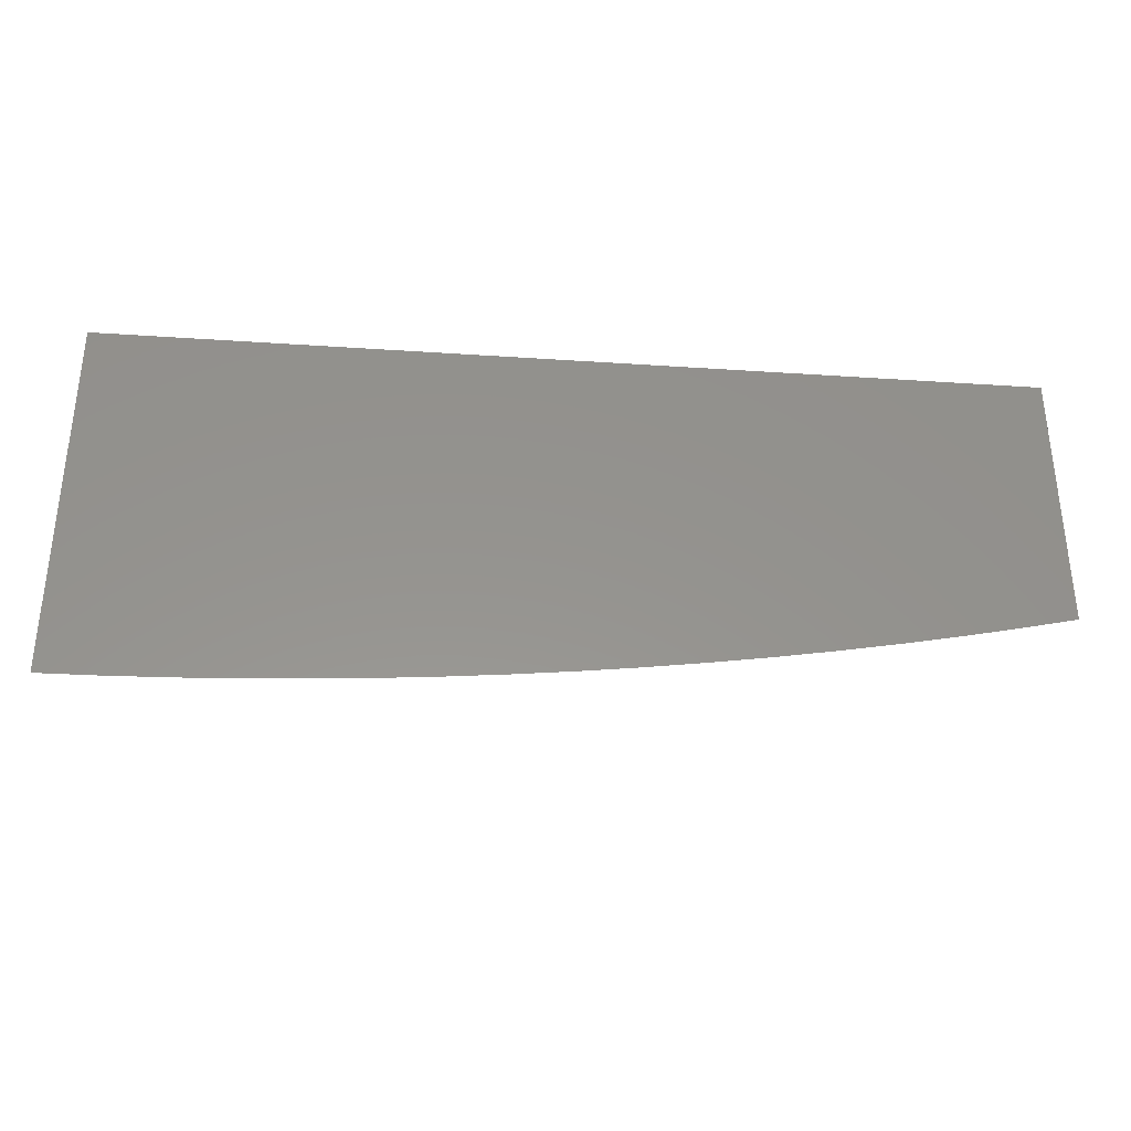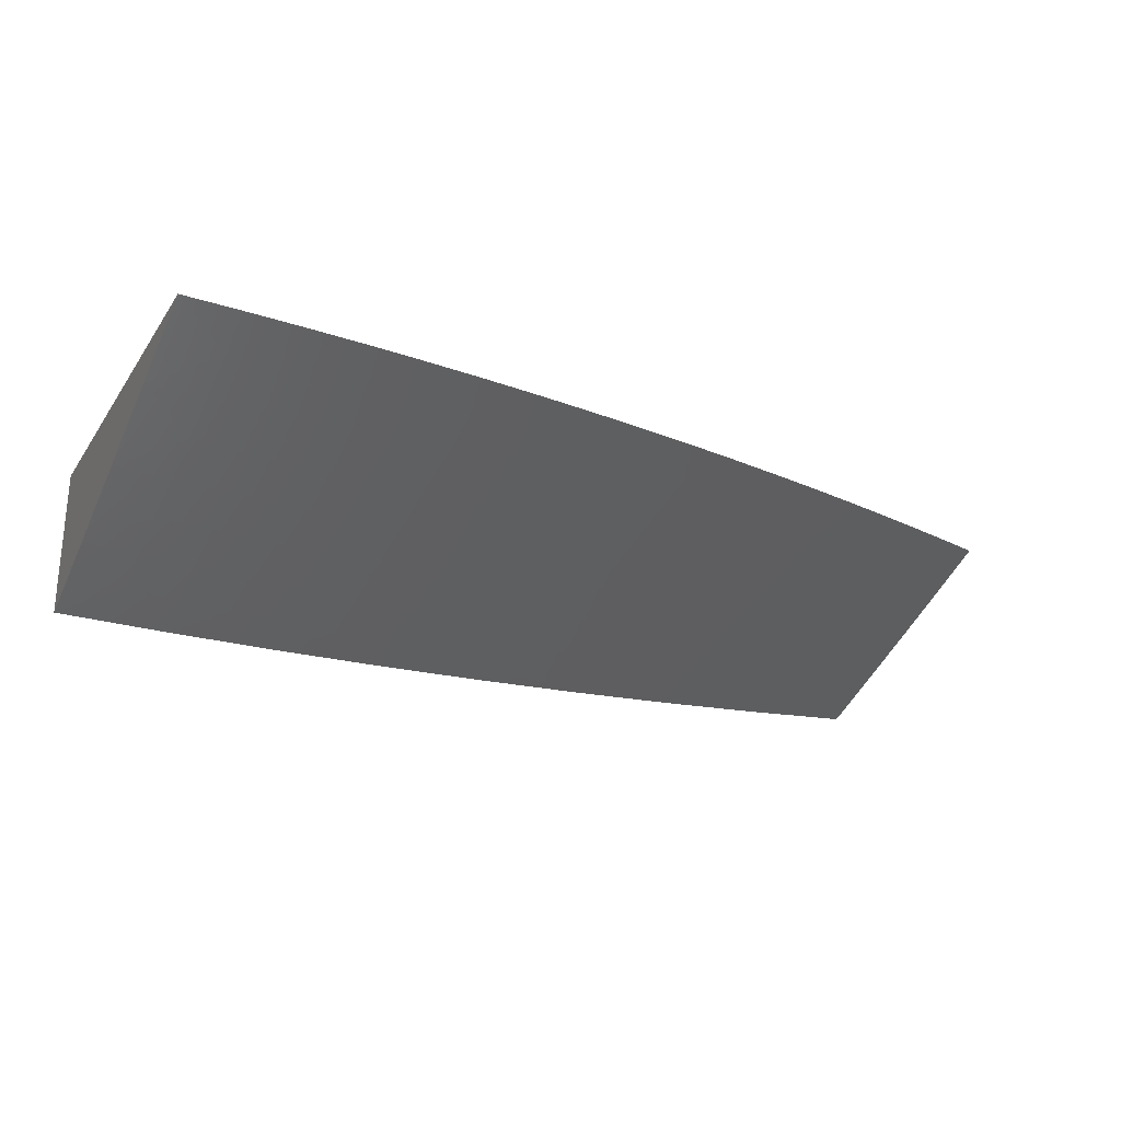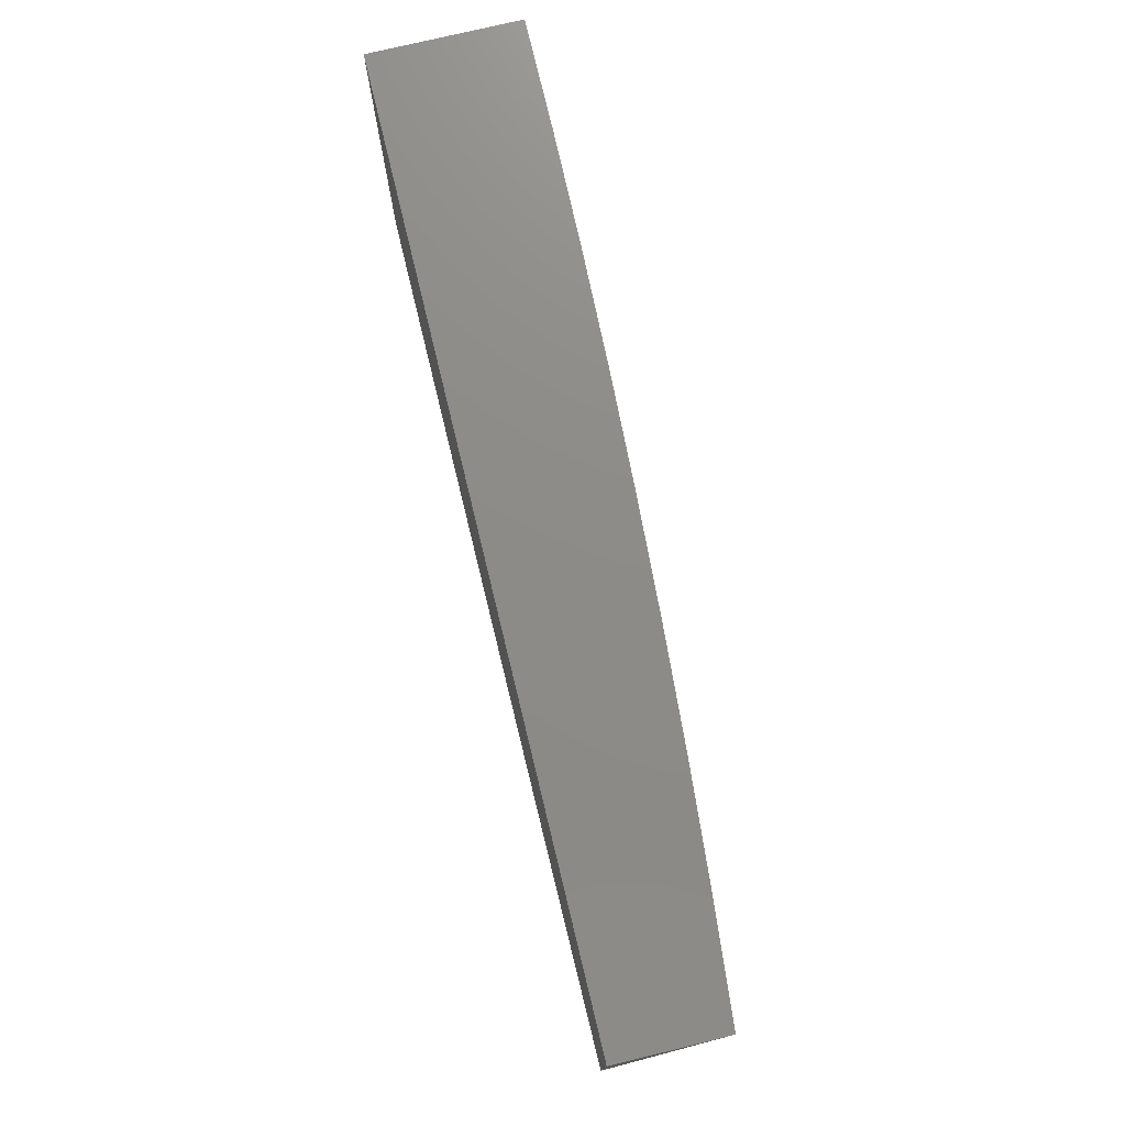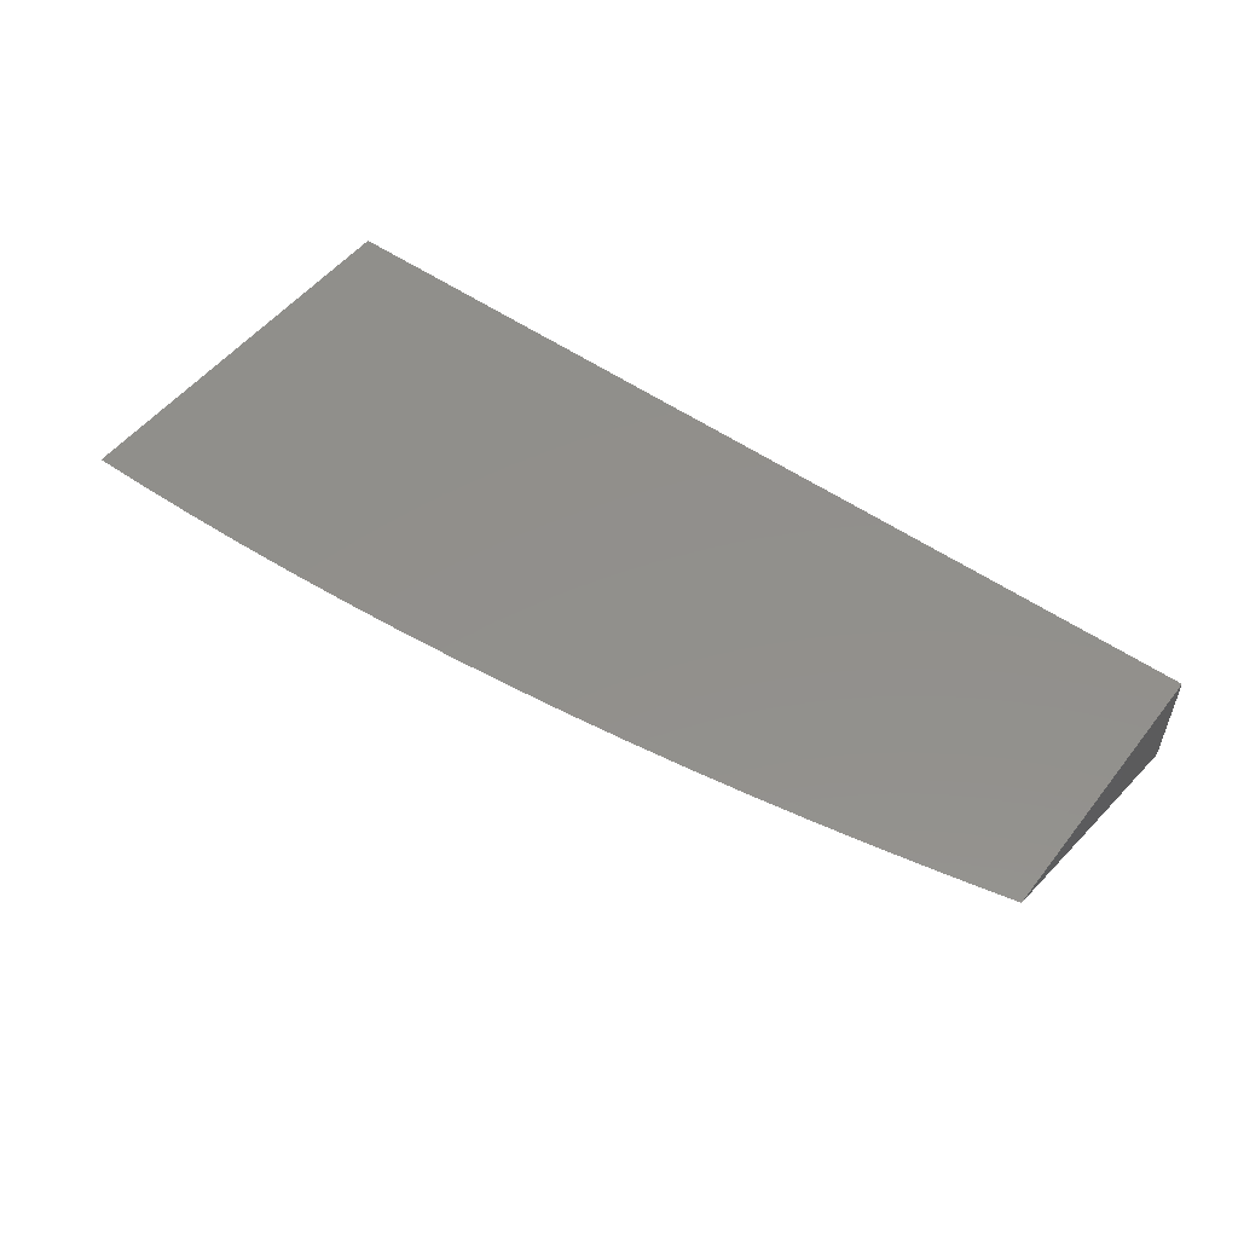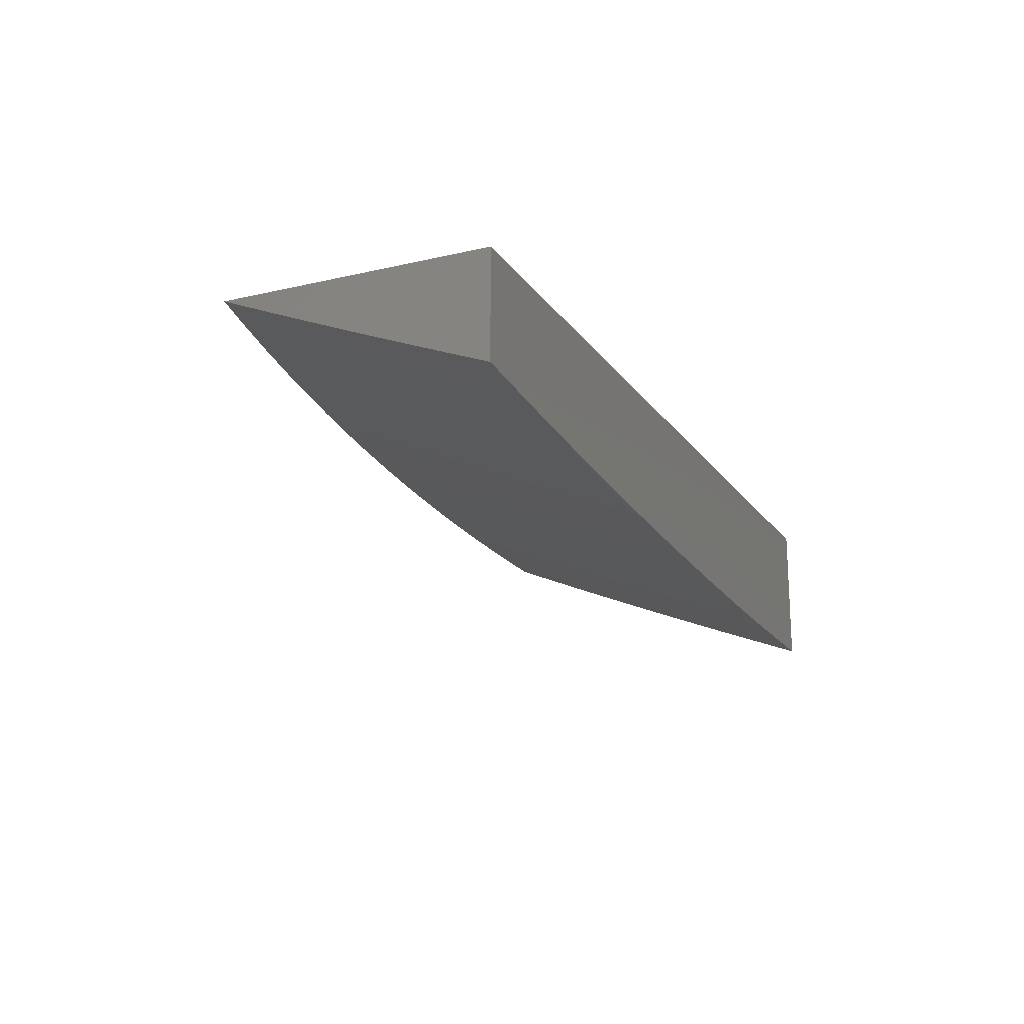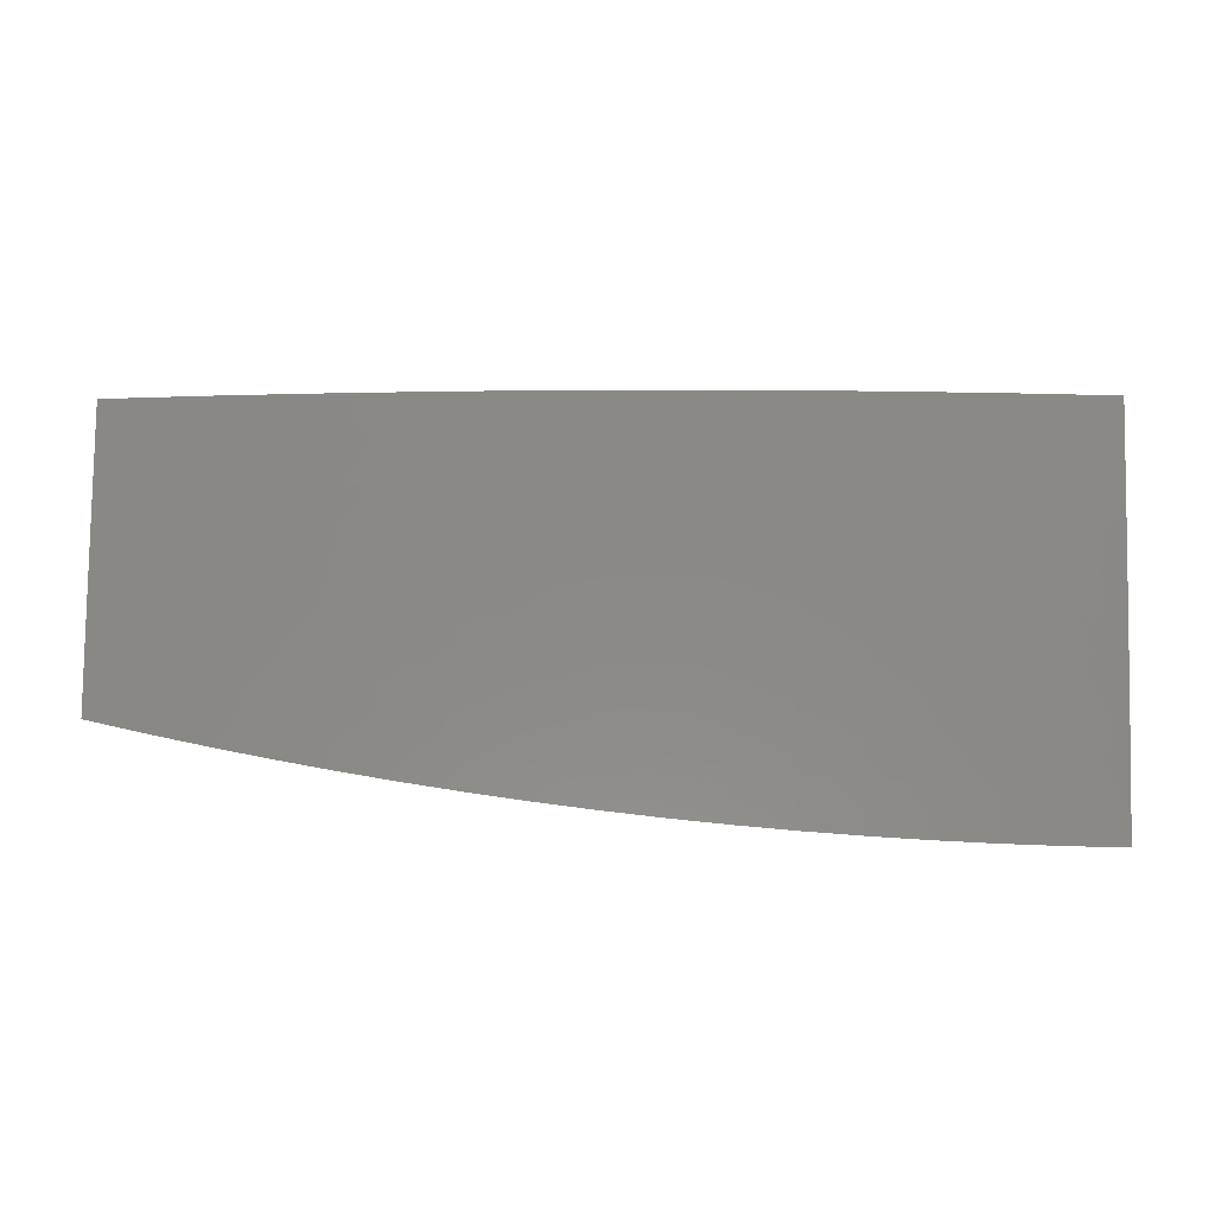
<metadata>
{"format":"stl","ext":"stl","renderer":"f3d","projection":"perspective","resolution":1024,"background":"white","views":[{"elev":-33.8,"azim":-5.2,"up":"+Y"},{"elev":-25.2,"azim":-26.8,"up":"+Z"},{"elev":75.4,"azim":76.4,"up":"+Y"},{"elev":52.2,"azim":37.1,"up":"+Z"},{"elev":-18.2,"azim":114.2,"up":"+Z"},{"elev":-29.9,"azim":177.6,"up":"+Y"}]}
</metadata>
<code>
# stl→obj: 133 verts, 262 faces
v 1 -4.219 -11.03
v 1 -4.291 -11
v 0.9886 -4.242 -11.02
v 0.9385 -4.305 -11
v 0.9219 -4.257 -11.02
v 0.8769 -4.318 -11
v 0.8547 -4.271 -11.02
v 0.815 -4.33 -11
v 0.7876 -4.284 -11.02
v 0.753 -4.341 -11
v 0.7207 -4.296 -11.02
v 0.6908 -4.352 -11
v 0.654 -4.306 -11.02
v 0.6285 -4.361 -11
v 0.5874 -4.316 -11.02
v 0.566 -4.37 -11
v 0.521 -4.324 -11.02
v 0.5033 -4.377 -11
v 0.4549 -4.332 -11.02
v 0.4406 -4.384 -11
v 0.389 -4.338 -11.02
v 0.3778 -4.39 -11
v 0.3233 -4.344 -11.02
v 0.3149 -4.395 -11
v 0.258 -4.348 -11.02
v 0.252 -4.399 -11
v 0.193 -4.351 -11.02
v 0.189 -4.402 -11
v 0.1283 -4.354 -11.02
v 0.126 -4.404 -11
v 0.06396 -4.355 -11.02
v 0.06302 -4.406 -11
v 0 -4.406 -11
v 0 -4.305 -11.04
v 0.06322 -4.305 -11.04
v 0.1268 -4.303 -11.04
v 0.1907 -4.301 -11.04
v 0.255 -4.297 -11.04
v 0.3196 -4.293 -11.04
v 0.3844 -4.288 -11.04
v 0.4496 -4.281 -11.04
v 0.5149 -4.274 -11.04
v 0.5805 -4.266 -11.04
v 0.6463 -4.256 -11.04
v 0.7123 -4.246 -11.04
v 0.7785 -4.234 -11.04
v 0.8448 -4.221 -11.04
v 0.9111 -4.207 -11.04
v 0.9772 -4.193 -11.04
v 1 -4.146 -11.06
v 0.9658 -4.143 -11.06
v 0.9544 -4.094 -11.08
v 0.8897 -4.108 -11.08
v 0.8789 -4.059 -11.1
v 0.8149 -4.072 -11.1
v 0.8049 -4.022 -11.12
v 0.7417 -4.034 -11.12
v 0.7505 -4 -11.14
v 0.6787 -4.045 -11.12
v 0.6256 -4 -11.14
v 0.6158 -4.055 -11.12
v 0.6082 -4.005 -11.14
v 0.5463 -4.014 -11.14
v 0.5006 -4 -11.15
v 0.4845 -4.022 -11.14
v 0.423 -4.029 -11.14
v 0.4906 -4.072 -11.12
v 0.4283 -4.079 -11.12
v 0.4967 -4.123 -11.1
v 0.4337 -4.13 -11.1
v 0.5028 -4.173 -11.08
v 0.439 -4.181 -11.08
v 0.5089 -4.224 -11.06
v 0.4443 -4.231 -11.06
v 0.06248 -4.254 -11.06
v 0 -4.204 -11.08
v 0.06173 -4.203 -11.08
v 0.06098 -4.152 -11.1
v 0.1238 -4.202 -11.08
v 0.1223 -4.151 -11.1
v 0.1862 -4.199 -11.08
v 0.184 -4.149 -11.1
v 0.249 -4.196 -11.08
v 0.246 -4.145 -11.1
v 0.312 -4.192 -11.08
v 0.3083 -4.141 -11.1
v 0.3754 -4.187 -11.08
v 0.3708 -4.136 -11.1
v 0 -4.102 -11.12
v 0.06024 -4.101 -11.12
v 0.1208 -4.1 -11.12
v 0.1817 -4.098 -11.12
v 0.243 -4.095 -11.12
v 0.3045 -4.091 -11.12
v 0.3663 -4.085 -11.12
v 0.05949 -4.05 -11.14
v 0 -4 -11.16
v 0.1252 -4 -11.16
v 0.2504 -4 -11.16
v 0.1795 -4.047 -11.14
v 0.1193 -4.049 -11.14
v 0.3755 -4 -11.16
v 0.3007 -4.04 -11.14
v 0.24 -4.044 -11.14
v 0.3617 -4.035 -11.14
v 0.8753 -4 -11.13
v 0.8681 -4.009 -11.12
v 0.9429 -4.044 -11.1
v 1 -4.073 -11.09
v 1 -4 -11.12
v 0.9004 -4.158 -11.06
v 0.8348 -4.172 -11.06
v 0.7693 -4.184 -11.06
v 0.7039 -4.196 -11.06
v 0.6387 -4.206 -11.06
v 0.5737 -4.215 -11.06
v 0.8248 -4.122 -11.08
v 0.7509 -4.084 -11.1
v 0.7601 -4.134 -11.08
v 0.6955 -4.146 -11.08
v 0.6311 -4.156 -11.08
v 0.5669 -4.165 -11.08
v 0.6871 -4.095 -11.1
v 0.6235 -4.106 -11.1
v 0.56 -4.115 -11.1
v 0.5531 -4.064 -11.12
v 0.3799 -4.237 -11.06
v 0.3158 -4.243 -11.06
v 0.252 -4.247 -11.06
v 0.1885 -4.25 -11.06
v 0.1253 -4.252 -11.06
v 0 -4 -11
v 1 -4 -11
f 1 2 3
f 3 2 4
f 3 4 5
f 5 4 6
f 5 6 7
f 7 6 8
f 7 8 9
f 9 8 10
f 9 10 11
f 11 10 12
f 11 12 13
f 13 12 14
f 13 14 15
f 15 14 16
f 15 16 17
f 17 16 18
f 17 18 19
f 19 18 20
f 19 20 21
f 21 20 22
f 21 22 23
f 23 22 24
f 23 24 25
f 25 24 26
f 25 26 27
f 27 26 28
f 27 28 29
f 29 28 30
f 29 30 31
f 31 30 32
f 31 32 33
f 33 34 31
f 31 34 35
f 31 35 29
f 29 35 36
f 29 36 27
f 27 36 37
f 27 37 25
f 25 37 38
f 25 38 23
f 23 38 39
f 23 39 21
f 21 39 40
f 21 40 19
f 19 40 41
f 19 41 17
f 17 41 42
f 17 42 15
f 15 42 43
f 15 43 13
f 13 43 44
f 13 44 11
f 11 44 45
f 11 45 9
f 9 45 46
f 9 46 7
f 7 46 47
f 7 47 5
f 5 47 48
f 5 48 3
f 3 48 49
f 3 49 1
f 1 49 50
f 50 49 51
f 50 51 52
f 52 51 53
f 52 53 54
f 54 53 55
f 54 55 56
f 56 55 57
f 56 57 58
f 58 57 59
f 58 59 60
f 60 59 61
f 60 61 62
f 62 61 63
f 62 63 60
f 60 63 64
f 64 63 65
f 64 65 66
f 66 65 67
f 66 67 68
f 68 67 69
f 68 69 70
f 70 69 71
f 70 71 72
f 72 71 73
f 72 73 74
f 74 73 42
f 74 42 41
f 35 34 75
f 75 34 76
f 75 76 77
f 77 76 78
f 77 78 79
f 79 78 80
f 79 80 81
f 81 80 82
f 81 82 83
f 83 82 84
f 83 84 85
f 85 84 86
f 85 86 87
f 87 86 88
f 87 88 72
f 72 88 70
f 76 89 78
f 78 89 90
f 78 90 80
f 80 90 91
f 80 91 82
f 82 91 92
f 82 92 84
f 84 92 93
f 84 93 86
f 86 93 94
f 86 94 88
f 88 94 95
f 88 95 70
f 70 95 68
f 90 89 96
f 96 89 97
f 96 97 98
f 99 100 98
f 98 100 101
f 98 101 96
f 96 101 91
f 96 91 90
f 102 103 99
f 99 103 104
f 99 104 100
f 100 104 93
f 100 93 92
f 64 66 102
f 102 66 105
f 102 105 103
f 103 105 95
f 103 95 94
f 58 106 56
f 56 106 107
f 56 107 54
f 54 107 108
f 54 108 52
f 52 108 109
f 52 109 50
f 107 106 108
f 108 106 110
f 108 110 109
f 51 49 111
f 111 49 48
f 111 48 112
f 112 48 47
f 112 47 113
f 113 47 46
f 113 46 114
f 114 46 45
f 114 45 115
f 115 45 44
f 115 44 116
f 116 44 43
f 116 43 73
f 73 43 42
f 51 111 53
f 53 111 117
f 53 117 55
f 55 117 118
f 55 118 57
f 57 118 59
f 117 111 112
f 117 112 119
f 119 112 113
f 119 113 120
f 120 113 114
f 120 114 121
f 121 114 115
f 121 115 122
f 122 115 116
f 122 116 71
f 71 116 73
f 117 119 118
f 118 119 123
f 118 123 59
f 59 123 61
f 123 119 120
f 123 120 124
f 124 120 121
f 124 121 125
f 125 121 122
f 125 122 69
f 69 122 71
f 123 124 61
f 61 124 126
f 61 126 63
f 63 126 65
f 126 124 125
f 69 67 125
f 125 67 126
f 67 65 126
f 87 72 74
f 74 41 127
f 127 41 40
f 127 40 128
f 128 40 39
f 128 39 129
f 129 39 38
f 129 38 130
f 130 38 37
f 130 37 131
f 131 37 36
f 131 36 75
f 75 36 35
f 105 66 68
f 105 68 95
f 85 87 127
f 127 87 74
f 85 127 128
f 83 85 128
f 83 128 129
f 104 103 94
f 104 94 93
f 81 83 129
f 81 129 130
f 79 81 130
f 79 130 131
f 101 100 92
f 101 92 91
f 77 79 131
f 77 131 75
f 97 89 132
f 132 89 76
f 132 76 34
f 34 33 132
f 33 32 132
f 132 32 30
f 132 30 28
f 28 26 132
f 132 26 24
f 132 24 22
f 22 20 132
f 132 20 18
f 132 18 16
f 16 14 132
f 132 14 12
f 132 12 10
f 132 10 133
f 133 10 8
f 133 8 6
f 6 4 133
f 133 4 2
f 110 106 133
f 133 106 58
f 133 58 132
f 132 58 60
f 132 60 64
f 64 102 132
f 132 102 99
f 132 99 98
f 98 97 132
f 2 1 133
f 133 1 50
f 133 50 109
f 109 110 133

</code>
